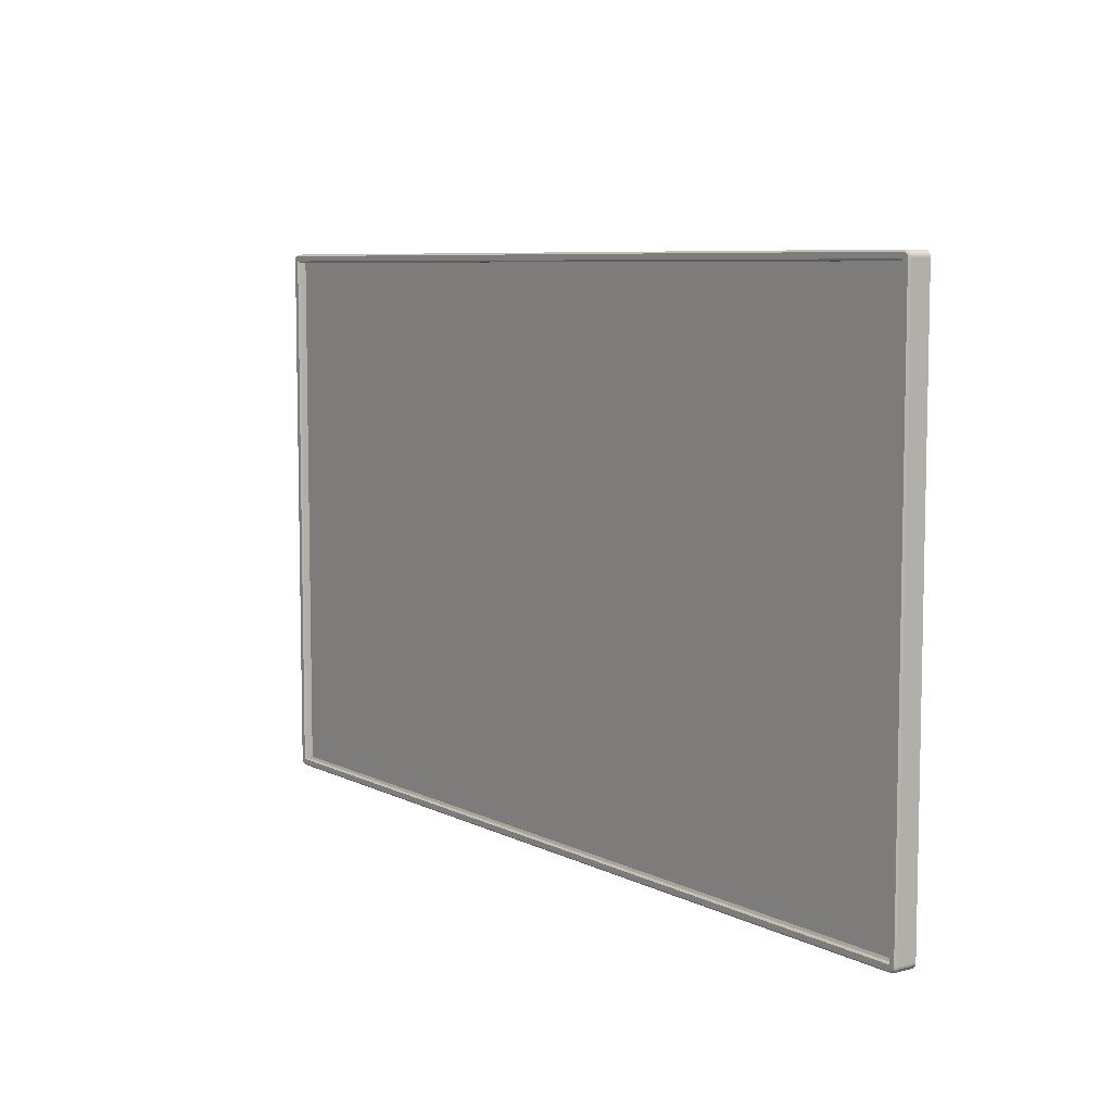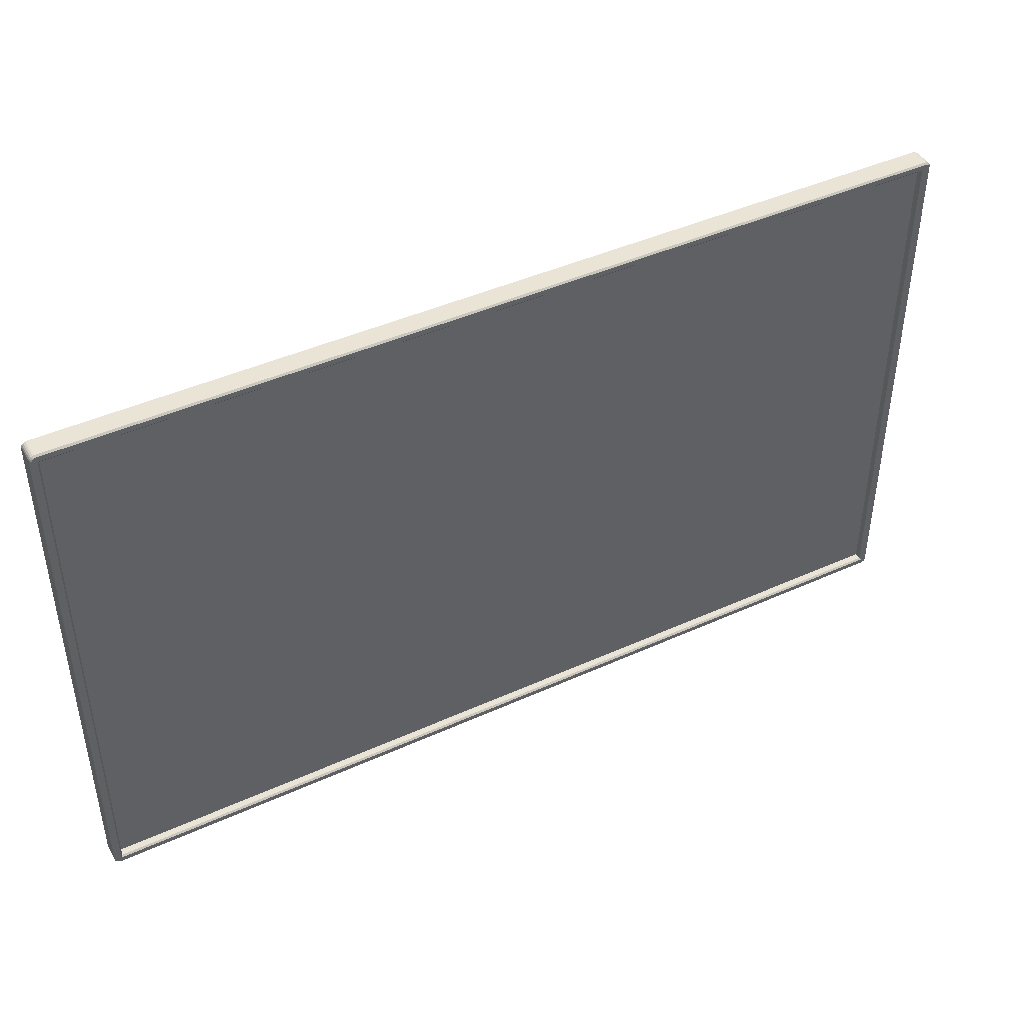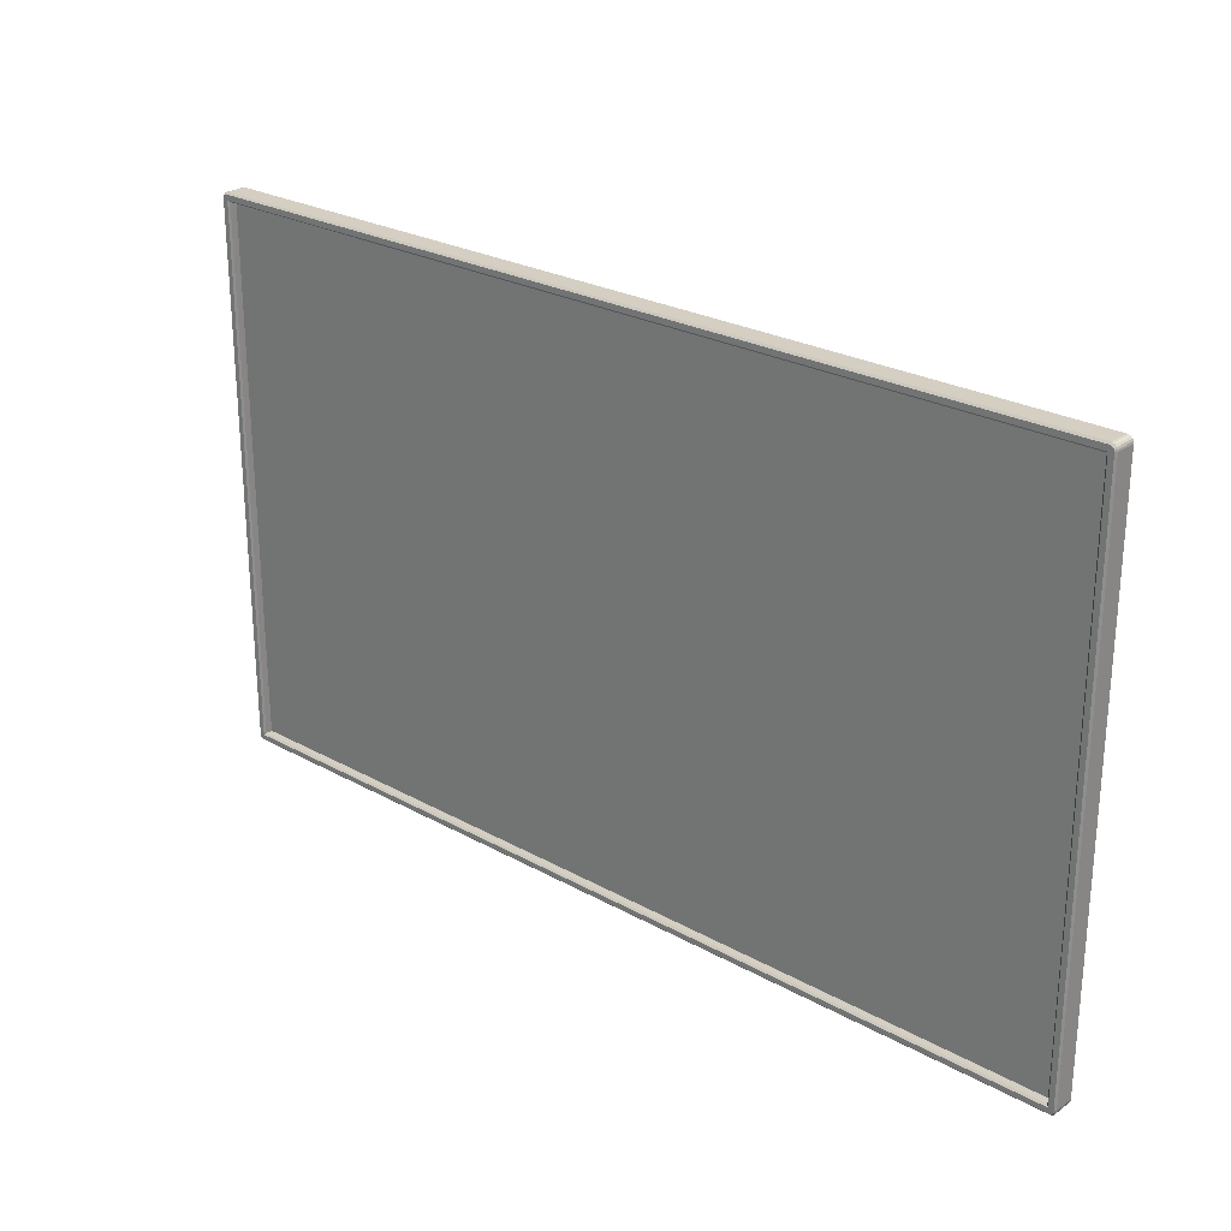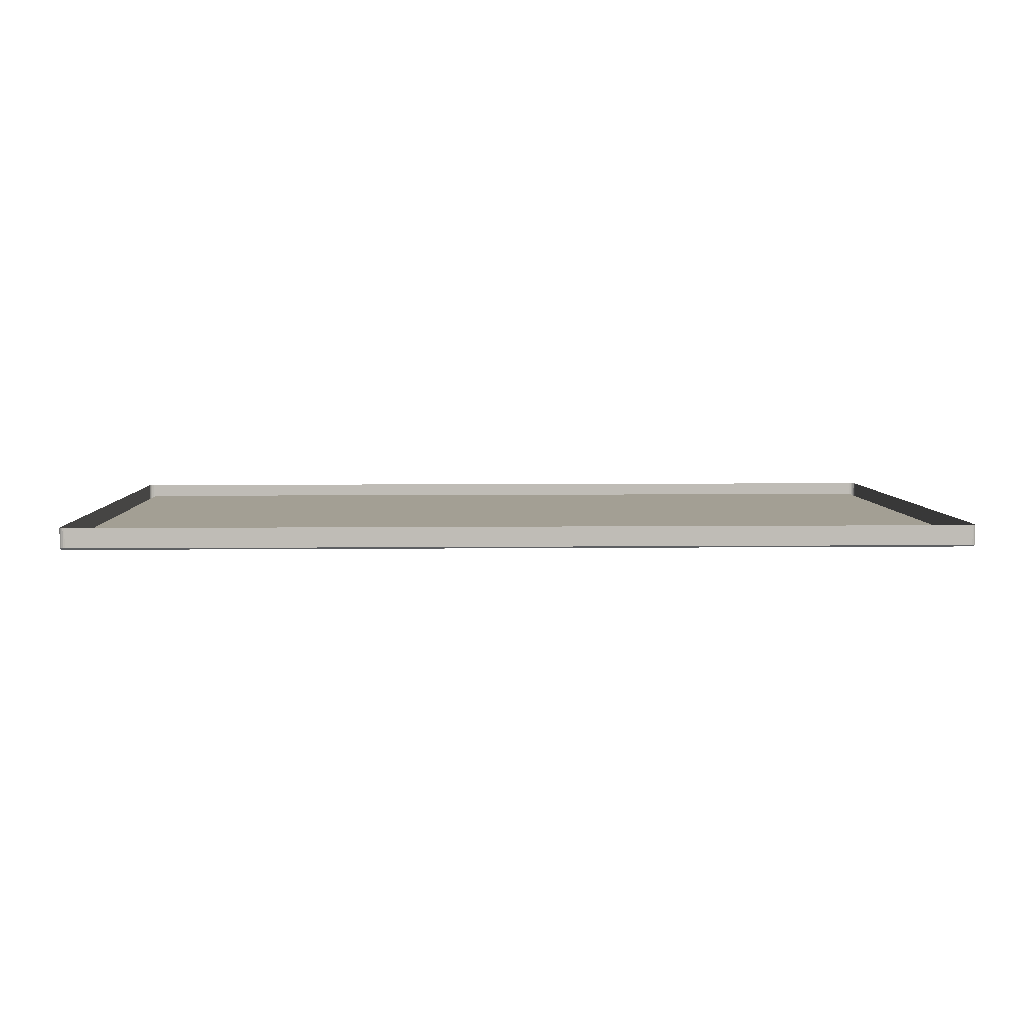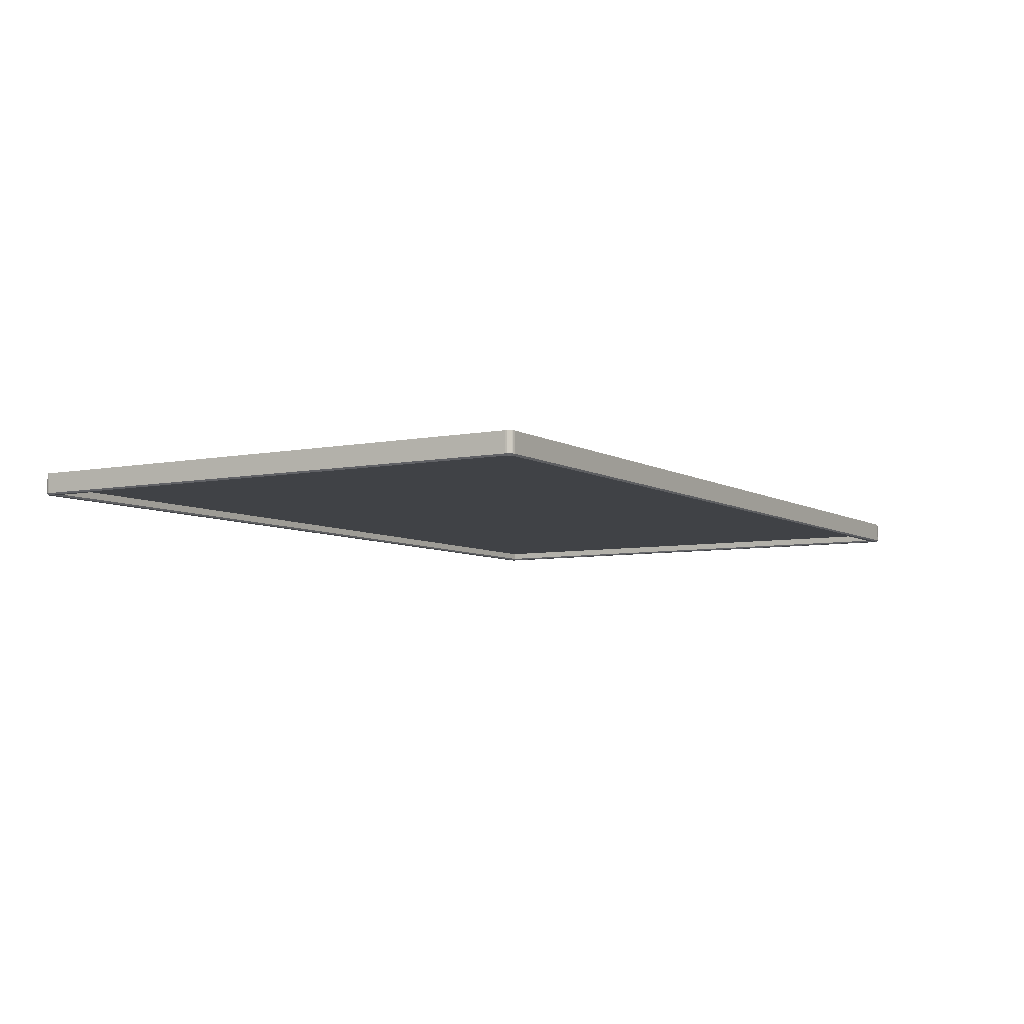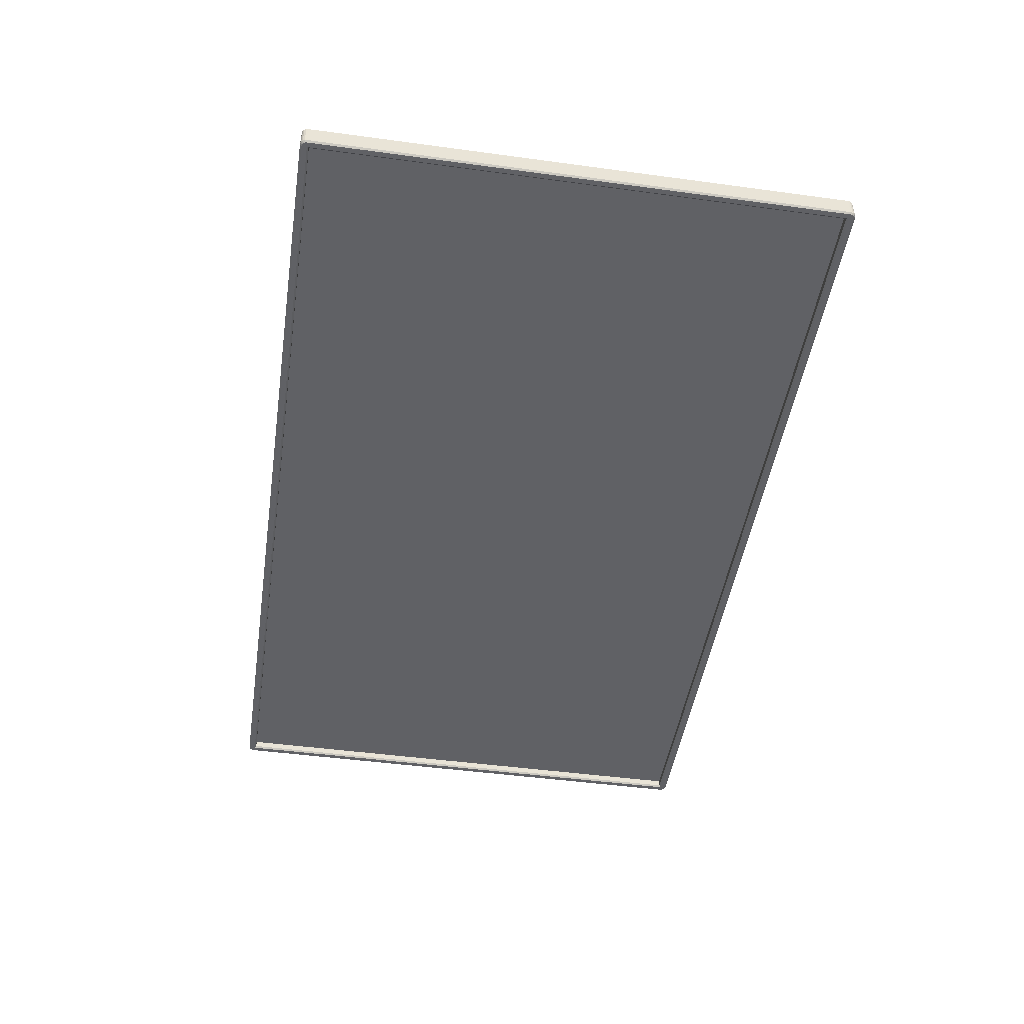
<metadata>
{"format":"obj","ext":"obj","renderer":"f3d","projection":"perspective","resolution":1024,"background":"white","views":[{"elev":7.3,"azim":54.1,"up":"+Z"},{"elev":43.6,"azim":-28.1,"up":"+Z"},{"elev":25.5,"azim":41.7,"up":"+Z"},{"elev":5.3,"azim":178.0,"up":"+Y"},{"elev":-6.4,"azim":-58.9,"up":"+Y"},{"elev":-47.4,"azim":-98.7,"up":"+Y"}]}
</metadata>
<code>
v -0.3543 -0.001666 -0.2147
v -0.3543 -0.001666 -0.2147
v 0.3705 -0.001666 -0.2147
v 0.3705 -0.001666 -0.2147
v 0.3705 -0.001666 0.2158
v 0.3705 -0.001666 0.2158
v -0.3543 -0.001666 0.2158
v -0.3543 -0.001666 0.2158
v -0.3611 0.009054 0.2178
v -0.3611 0.009054 0.2158
v -0.3611 -0.007155 0.2158
v -0.3611 -0.007155 0.2178
v -0.3611 -0.007155 0.2178
v 0.3725 0.009054 0.2227
v 0.3705 0.009054 0.2227
v 0.3705 -0.007155 0.2227
v 0.3725 -0.007155 0.2227
v 0.3725 -0.007155 0.2227
v -0.3543 0.009054 -0.2215
v 0.3705 0.009054 -0.2215
v 0.3705 -0.007155 -0.2215
v -0.3543 -0.007155 -0.2215
v 0.3773 0.009054 0.2158
v 0.3773 0.009054 0.2178
v 0.3773 -0.007155 0.2178
v 0.3773 -0.007155 0.2178
v 0.3773 -0.007155 0.2158
v -0.3543 -0.007155 -0.2147
v -0.3543 -0.007155 -0.2147
v 0.3705 -0.007155 -0.2147
v 0.3705 -0.007155 -0.2147
v -0.3611 0.009054 -0.2147
v -0.3611 0.009054 -0.2166
v -0.3611 -0.007155 -0.2166
v -0.3611 -0.007155 -0.2166
v -0.3611 -0.007155 -0.2147
v 0.3773 0.009054 -0.2166
v 0.3773 0.009054 -0.2147
v 0.3773 -0.007155 -0.2147
v 0.3773 -0.007155 -0.2166
v 0.3773 -0.007155 -0.2166
v 0.3719 -0.008515 -0.216
v 0.3719 -0.008515 -0.216
v 0.3719 -0.008515 -0.216
v 0.3705 -0.008515 -0.2202
v 0.3705 -0.008515 -0.2202
v 0.3724 -0.008515 -0.2202
v 0.3724 -0.008515 -0.2202
v 0.3736 -0.008515 -0.22
v 0.3745 -0.008515 -0.2195
v 0.3753 -0.008515 -0.2187
v 0.3758 -0.008515 -0.2177
v 0.376 -0.008515 -0.2165
v 0.376 -0.008515 -0.2165
v 0.376 -0.008515 -0.2147
v 0.376 -0.008515 -0.2147
v -0.3556 -0.008515 0.2171
v -0.3556 -0.008515 0.2171
v -0.3556 -0.008515 0.2171
v -0.3543 -0.008515 0.2213
v -0.3561 -0.008515 0.2213
v -0.3573 -0.008515 0.2211
v -0.3583 -0.008515 0.2206
v -0.359 -0.008515 0.2198
v -0.3595 -0.008515 0.2189
v -0.3597 -0.008515 0.2177
v -0.3597 -0.008515 0.2177
v -0.3597 -0.008515 0.2158
v -0.3597 -0.008515 0.2158
v -0.3543 -0.008515 -0.2202
v -0.3543 -0.008515 -0.2202
v -0.3556 -0.008515 -0.216
v -0.3556 -0.008515 -0.216
v -0.3556 -0.008515 -0.216
v -0.3597 -0.008515 -0.2147
v -0.3597 -0.008515 -0.2147
v -0.3597 -0.008515 -0.2165
v -0.3597 -0.008515 -0.2165
v -0.3595 -0.008515 -0.2177
v -0.359 -0.008515 -0.2187
v -0.3583 -0.008515 -0.2195
v -0.3573 -0.008515 -0.22
v -0.3561 -0.008515 -0.2202
v -0.3561 -0.008515 -0.2202
v -0.3543 0.009054 0.2227
v -0.3543 -0.007155 0.2227
v -0.3543 -0.007155 0.2227
v 0.3705 -0.007155 0.2158
v 0.3705 -0.007155 0.2158
v -0.3543 -0.007155 0.2158
v -0.3543 -0.007155 0.2158
v 0.3719 -0.008515 0.2171
v 0.3719 -0.008515 0.2171
v 0.3719 -0.008515 0.2171
v 0.376 -0.008515 0.2158
v 0.376 -0.008515 0.2158
v 0.3705 -0.008515 0.2213
v 0.3705 -0.008515 0.2213
v 0.376 -0.008515 0.2177
v 0.376 -0.008515 0.2177
v 0.3758 -0.008515 0.2189
v 0.3753 -0.008515 0.2198
v 0.3745 -0.008515 0.2206
v 0.3736 -0.008515 0.2211
v 0.3724 -0.008515 0.2213
v 0.3724 -0.008515 0.2213
v 0.3725 0.009054 -0.2215
v 0.3725 -0.007155 -0.2215
v 0.3725 -0.007155 -0.2215
v -0.3562 0.009054 0.2227
v -0.3562 -0.007155 0.2227
v -0.3562 -0.007155 0.2227
v -0.3562 0.009054 -0.2215
v -0.3562 -0.007155 -0.2215
v -0.3562 -0.007155 -0.2215
v -0.3577 0.009054 0.2224
v -0.3577 -0.007155 0.2224
v -0.3577 -0.007155 0.2224
v 0.3764 0.009054 0.2207
v 0.3764 -0.007155 0.2207
v 0.3764 -0.007155 0.2207
v 0.3771 -0.007155 0.2193
v 0.3771 -0.007155 0.2193
v 0.3771 0.009054 0.2193
v 0.374 0.009054 -0.2213
v 0.374 -0.007155 -0.2213
v 0.374 -0.007155 -0.2213
v 0.374 0.009054 0.2224
v 0.374 -0.007155 0.2224
v 0.374 -0.007155 0.2224
v 0.3753 -0.007155 0.2217
v 0.3753 -0.007155 0.2217
v 0.3753 -0.007155 0.2217
v 0.3753 0.009054 0.2217
v 0.3753 0.009054 0.2217
v -0.3608 -0.007155 0.2193
v -0.3608 -0.007155 0.2193
v -0.3608 0.009054 0.2193
v -0.3591 -0.007155 0.2217
v -0.3591 -0.007155 0.2217
v -0.3591 -0.007155 0.2217
v -0.3591 0.009054 0.2217
v -0.3591 0.009054 0.2217
v -0.3601 0.009054 0.2207
v -0.3601 -0.007155 0.2207
v -0.3601 -0.007155 0.2207
v -0.3608 0.009054 -0.2182
v -0.3608 -0.007155 -0.2182
v -0.3608 -0.007155 -0.2182
v 0.3771 -0.007155 -0.2182
v 0.3771 -0.007155 -0.2182
v 0.3771 0.009054 -0.2182
v 0.3753 -0.007155 -0.2206
v 0.3753 -0.007155 -0.2206
v 0.3753 -0.007155 -0.2206
v 0.3753 0.009054 -0.2206
v 0.3753 0.009054 -0.2206
v 0.3764 0.009054 -0.2195
v 0.3764 -0.007155 -0.2195
v 0.3764 -0.007155 -0.2195
v -0.3601 0.009054 -0.2195
v -0.3601 -0.007155 -0.2195
v -0.3601 -0.007155 -0.2195
v -0.3577 0.009054 -0.2213
v -0.3577 -0.007155 -0.2213
v -0.3577 -0.007155 -0.2213
v -0.3591 -0.007155 -0.2206
v -0.3591 -0.007155 -0.2206
v -0.3591 -0.007155 -0.2206
v -0.3591 0.009054 -0.2206
v -0.3591 0.009054 -0.2206
v -0.3543 -0.001666 -0.2147
v 0.3705 -0.001666 -0.2147
v 0.3705 -0.001666 0.2158
v -0.3543 -0.001666 0.2158
f 10 13 9
f 15 18 14
f 20 22 19
f 24 27 23
f 2 30 3
f 33 36 32
f 38 40 37
f 51 52 43
f 64 65 59
f 82 83 72
f 85 16 15
f 4 89 6
f 5 90 7
f 43 96 93
f 104 106 93
f 107 21 20
f 110 86 85
f 59 76 72
f 19 115 113
f 110 117 111
f 93 60 59
f 72 46 43
f 23 39 38
f 121 124 119
f 107 127 108
f 129 134 128
f 133 119 135
f 18 128 14
f 138 13 137
f 142 146 140
f 144 137 146
f 148 33 147
f 116 141 117
f 152 40 151
f 157 159 154
f 158 151 159
f 125 155 127
f 163 147 161
f 122 24 124
f 166 170 164
f 168 161 171
f 115 164 113
f 32 11 10
f 73 91 58
f 42 29 74
f 92 31 44
f 57 88 94
f 86 97 16
f 21 71 22
f 36 69 11
f 27 55 39
f 104 17 106
f 103 130 104
f 102 132 103
f 101 120 102
f 101 26 123
f 62 112 118
f 63 118 139
f 64 139 145
f 65 145 136
f 65 12 66
f 49 109 126
f 50 126 153
f 50 160 51
f 52 160 150
f 52 41 53
f 82 114 83
f 81 165 82
f 80 167 81
f 79 162 80
f 79 34 149
f 67 11 69
f 61 87 112
f 77 36 35
f 84 22 71
f 105 16 97
f 100 27 25
f 54 39 55
f 47 21 108
f 8 28 1
f 10 11 13
f 15 16 18
f 20 21 22
f 24 25 27
f 2 29 30
f 33 35 36
f 38 39 40
f 56 43 53
f 43 46 48
f 53 43 52
f 48 49 43
f 49 50 43
f 50 51 43
f 68 59 66
f 59 60 61
f 66 59 65
f 61 62 59
f 62 63 59
f 63 64 59
f 83 70 72
f 72 76 78
f 78 79 72
f 79 80 72
f 80 81 72
f 81 82 72
f 85 86 16
f 4 31 89
f 5 88 90
f 43 56 96
f 106 98 93
f 93 96 99
f 99 101 93
f 101 102 93
f 102 103 93
f 103 104 93
f 107 108 21
f 110 111 86
f 59 68 76
f 19 22 115
f 110 116 117
f 93 98 60
f 72 70 46
f 23 27 39
f 121 122 124
f 107 125 127
f 129 131 134
f 133 121 119
f 18 129 128
f 138 9 13
f 142 144 146
f 144 138 137
f 148 35 33
f 116 143 141
f 152 37 40
f 157 158 159
f 158 152 151
f 125 156 155
f 163 148 147
f 122 25 24
f 166 169 170
f 168 163 161
f 115 166 164
f 32 36 11
f 73 28 91
f 42 30 29
f 92 89 31
f 57 90 88
f 87 60 98
f 21 45 71
f 36 75 69
f 27 95 55
f 104 130 17
f 103 132 130
f 102 120 132
f 101 123 120
f 101 99 26
f 62 61 112
f 63 62 118
f 64 63 139
f 65 64 145
f 65 136 12
f 49 48 109
f 50 49 126
f 50 153 160
f 52 51 160
f 52 150 41
f 82 165 114
f 81 167 165
f 80 162 167
f 79 149 162
f 79 78 34
f 67 13 11
f 61 60 87
f 77 75 36
f 84 115 22
f 105 18 16
f 100 95 27
f 54 40 39
f 47 45 21
f 8 91 28
f 173 175 172
f 173 174 175

</code>
